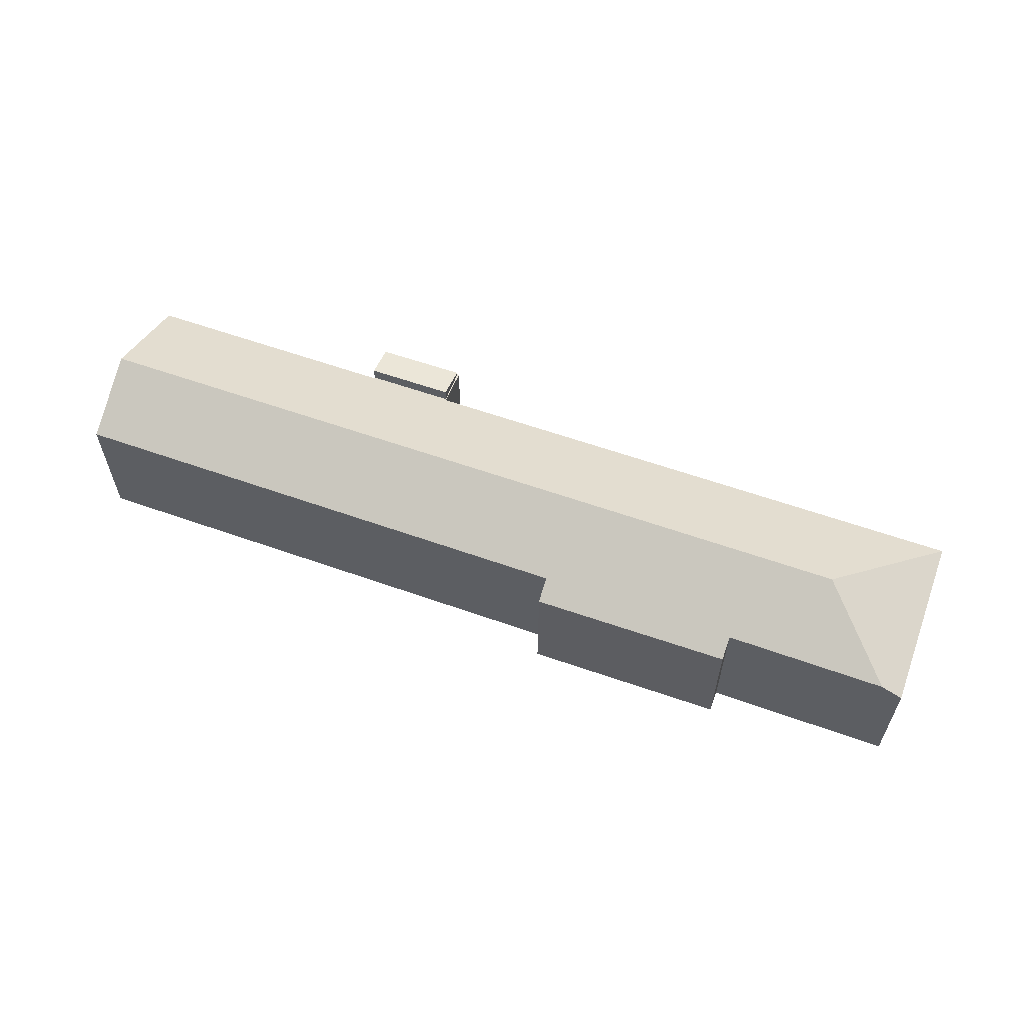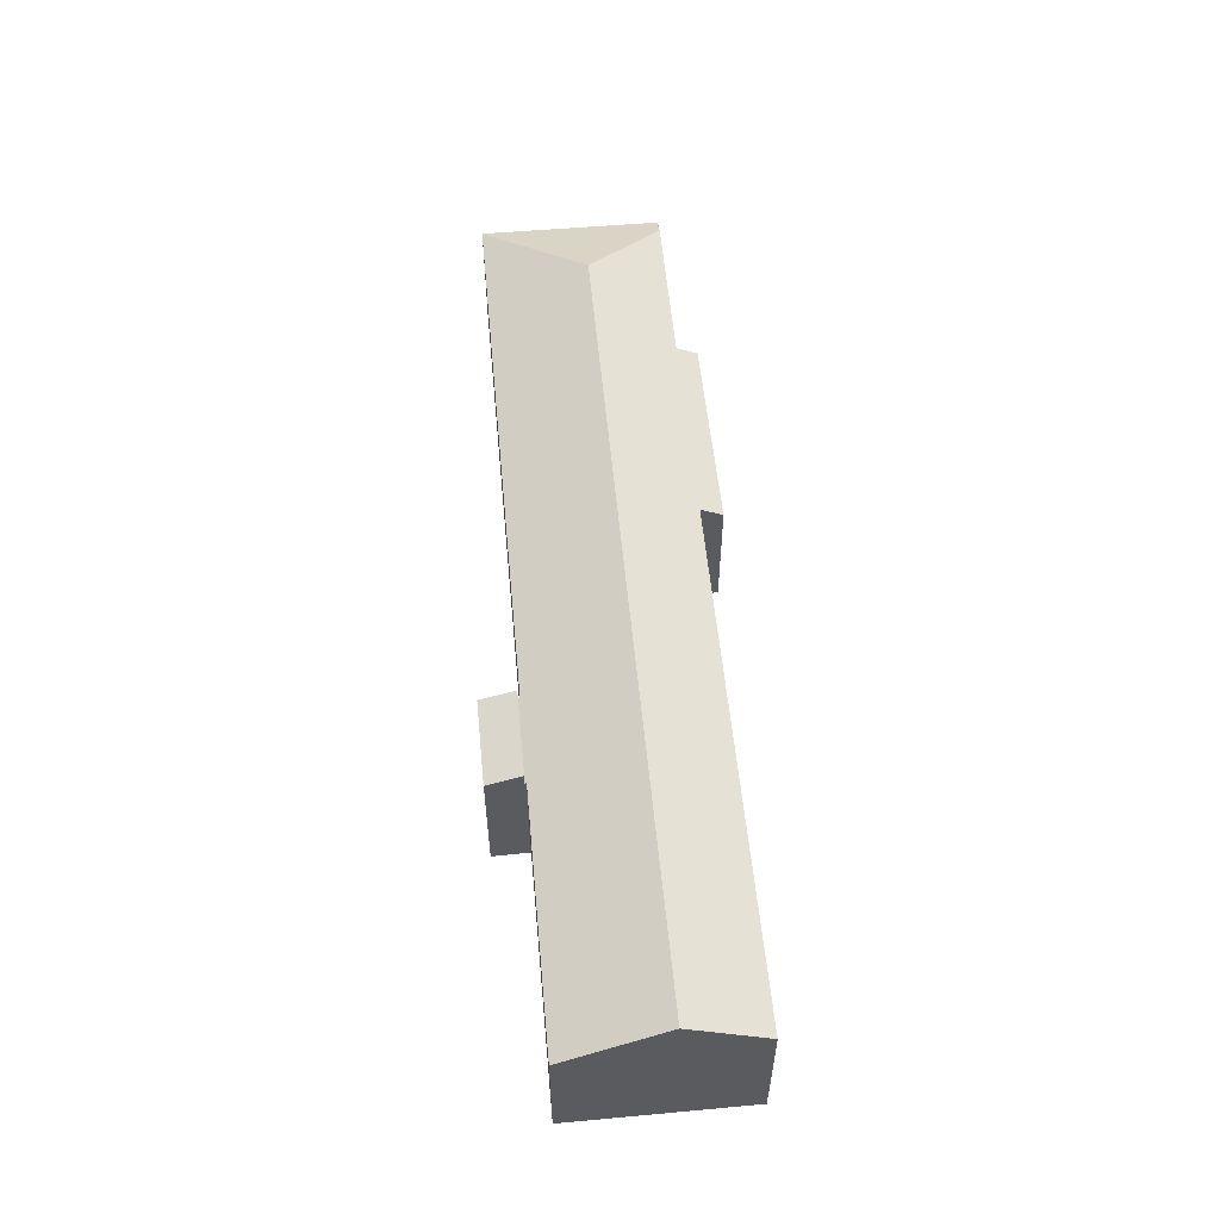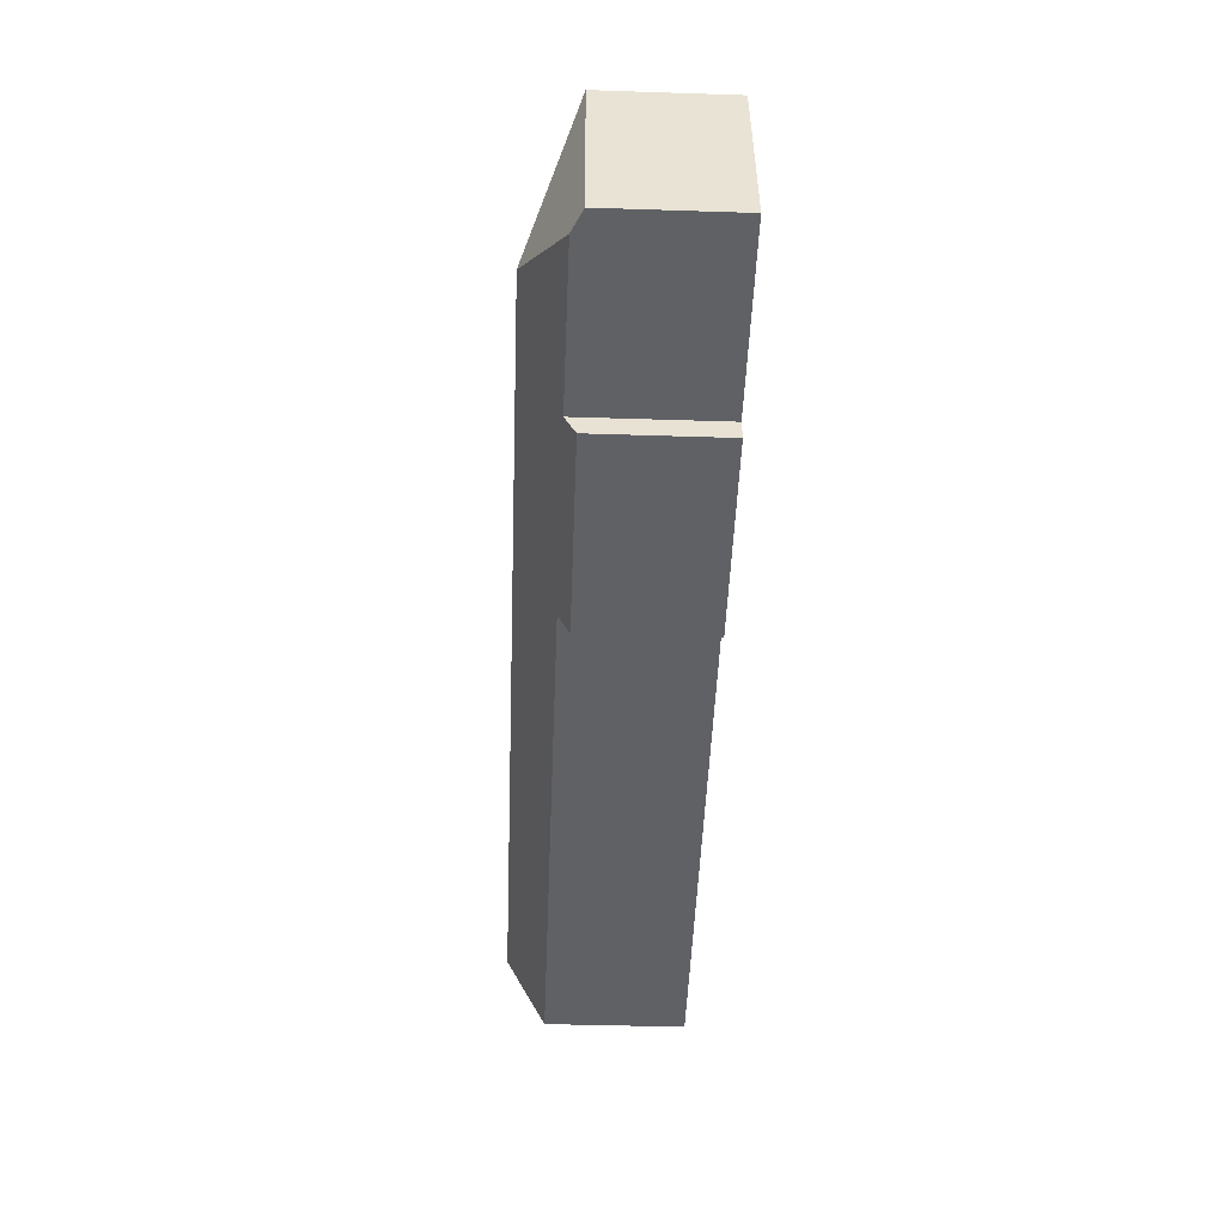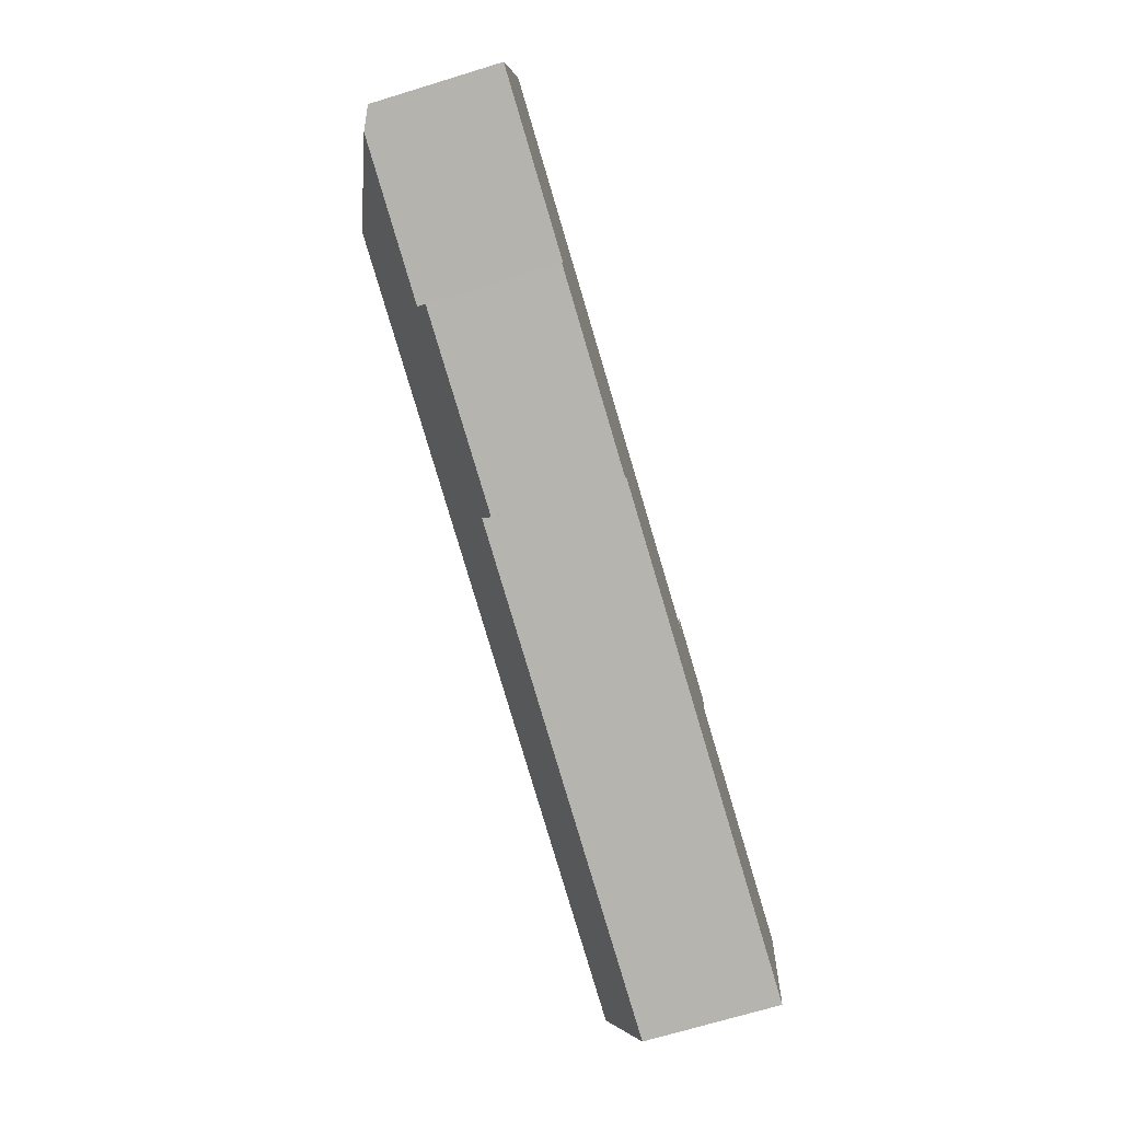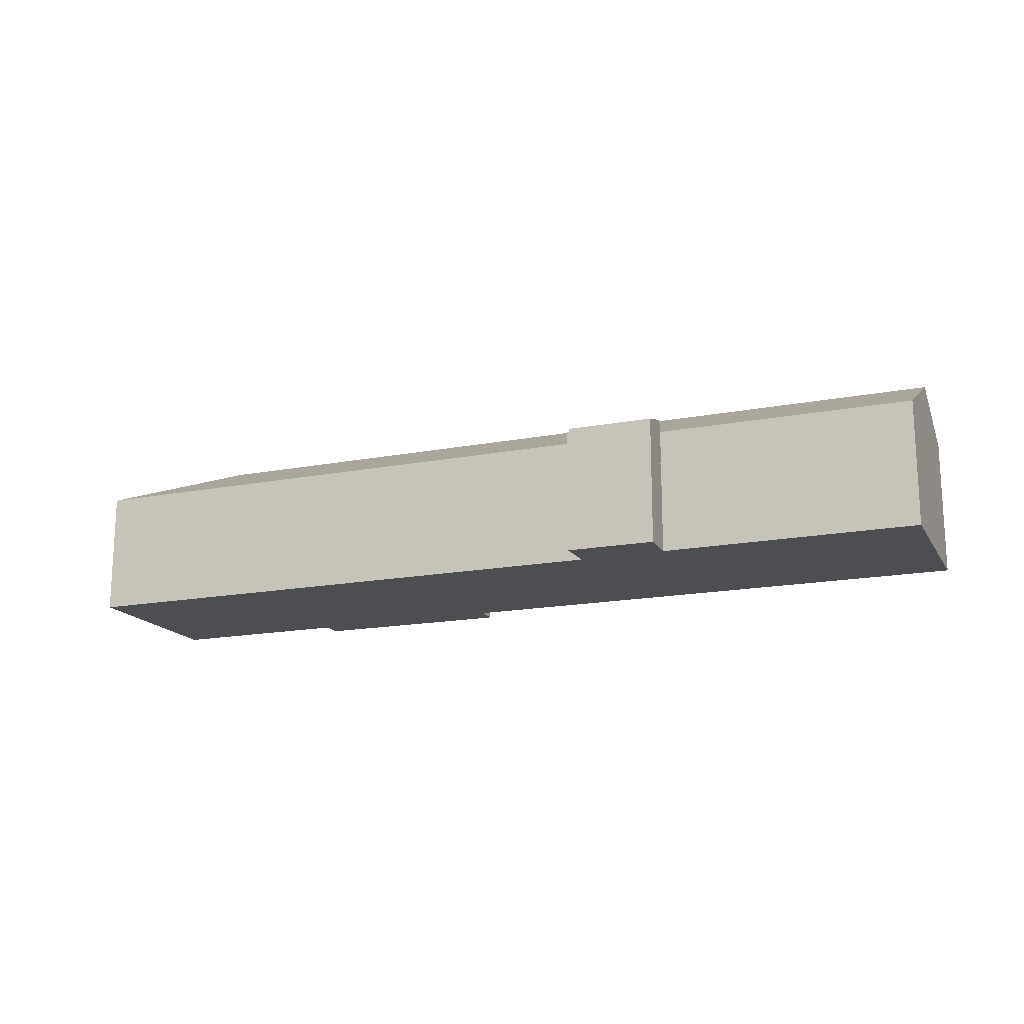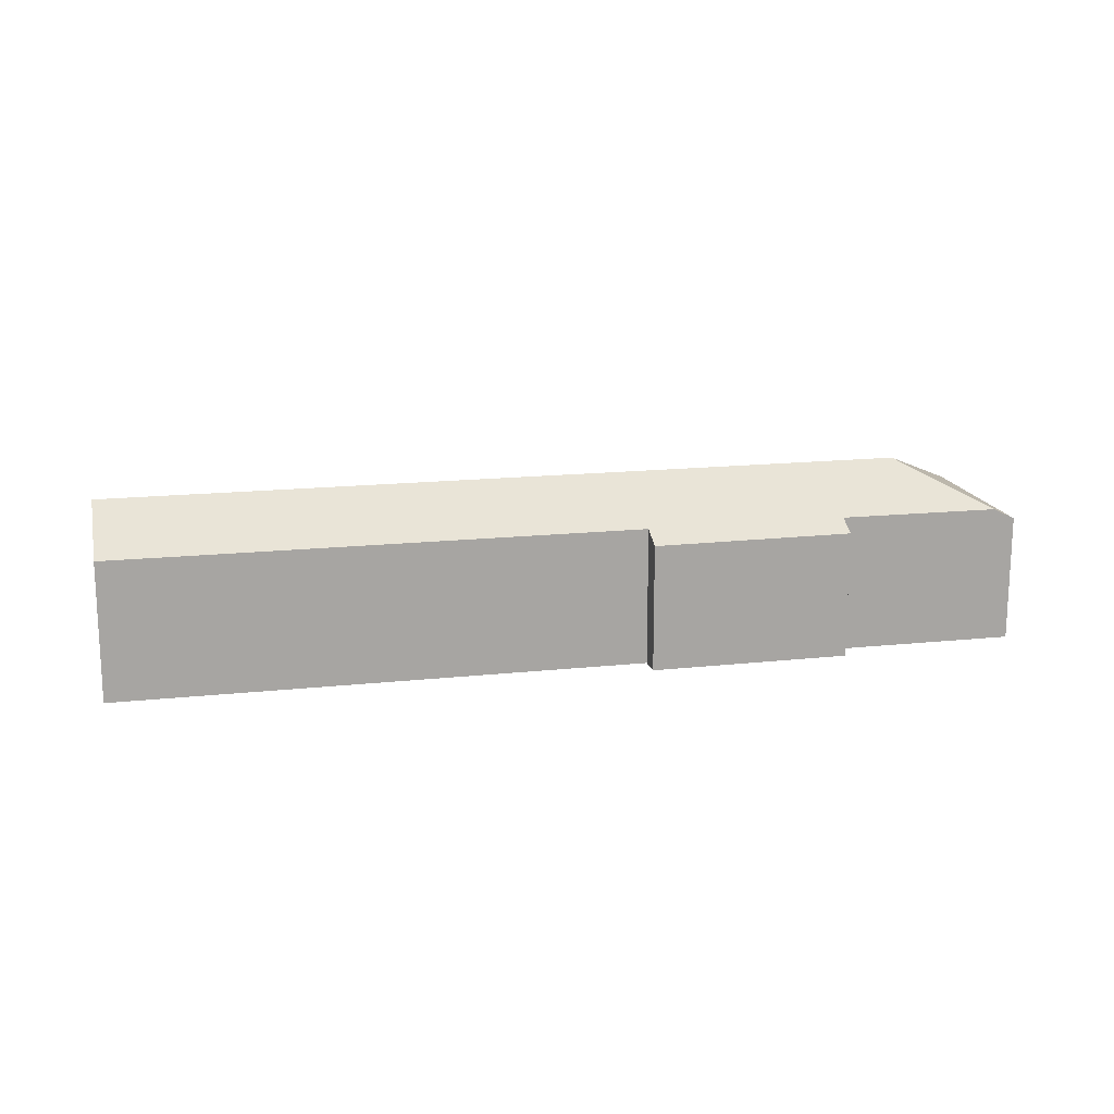
<metadata>
{"format":"obj","ext":"obj","renderer":"f3d","projection":"perspective","resolution":1024,"background":"white","views":[{"elev":59.8,"azim":-150.1,"up":"+Y"},{"elev":55.6,"azim":94.6,"up":"+Y"},{"elev":-40.1,"azim":-92.3,"up":"+Z"},{"elev":-71.4,"azim":-73.1,"up":"+Z"},{"elev":-16.8,"azim":31.3,"up":"+Y"},{"elev":16.1,"azim":177.4,"up":"+Y"}]}
</metadata>
<code>
v  49.88 10.31 5.038
v  44.06 9.526 8.75
v  50.38 9.532 7.6
v  43.61 10.31 6.136
v  43.61 -3.757e-16 6.136
v  44.06 -5.358e-16 8.75
v  50.38 -4.654e-16 7.6
v  49.88 -3.085e-16 5.038
v  2.289 9.371 13.24
v  2.157 9.356 12.65
v  2.259 9.356 13.25
v  8.42 13.05 4.548
v  0 9.356 5.729e-16
v  1.588 10.15 -0.27
v  1.386 10.05 -0.236
v  43.61 9.307 6.136
v  43.54 9.376 6.007
v  43.56 9.307 6.146
v  42.33 13.05 -1.39
v  49.88 9.307 5.038
v  49.86 9.367 4.918
v  48.58 13.05 -2.486
v  67.19 13.05 -5.745
v  49.9 9.367 4.911
v  68.52 9.348 1.69
v  44.06 9.307 8.75
v  43.93 9.307 8.774
v  13.34 10.17 -2.273
v  27.93 10.18 -4.808
v  27.62 9.356 -6.465
v  41.35 10.19 -7.151
v  47.56 10.19 -8.236
v  66.17 10.19 -11.49
v  13.07 9.396 -3.834
v  0 0 0
v  2.157 -7.743e-16 12.65
v  2.259 -8.111e-16 13.25
v  43.54 -3.678e-16 6.007
v  43.93 -5.373e-16 8.774
v  43.56 -3.763e-16 6.146
v  13.34 1.392e-16 -2.273
v  13.07 2.348e-16 -3.834
v  2.289 -8.108e-16 13.24
v  49.86 -3.011e-16 4.918
v  68.52 -1.035e-16 1.69
v  49.9 -3.007e-16 4.911
v  67.19 3.518e-16 -5.745
v  66.17 7.033e-16 -11.49
v  27.93 2.944e-16 -4.808
v  27.62 3.959e-16 -6.465
v  47.56 5.043e-16 -8.236
v  41.35 4.379e-16 -7.151
v  1.588 1.653e-17 -0.27
v  1.386 1.445e-17 -0.236
g defaultobject
f 1 2 3
f 2 1 4
f 5 2 4
f 2 5 6
f 2 7 3
f 7 2 6
f 3 8 1
f 8 3 7
f 1 5 4
f 5 1 8
f 5 7 6
f 7 5 8
f 9 10 11
f 10 9 12
f 10 12 13
f 13 12 14
f 13 14 15
f 16 17 18
f 17 12 9
f 12 17 19
f 19 17 16
f 19 16 20
f 19 20 21
f 19 21 22
f 21 23 22
f 23 21 24
f 23 24 25
f 26 18 27
f 18 26 16
f 12 28 14
f 28 12 19
f 28 19 29
f 28 29 30
f 29 19 31
f 31 19 32
f 32 19 22
f 32 22 33
f 33 22 23
f 30 34 28
f 35 10 13
f 10 35 36
f 10 36 11
f 11 36 37
f 38 18 17
f 18 38 27
f 27 38 39
f 39 38 40
f 34 41 28
f 41 34 42
f 11 17 9
f 17 11 37
f 17 37 38
f 38 37 43
f 39 26 27
f 26 39 6
f 5 20 16
f 20 5 8
f 44 24 21
f 24 44 25
f 25 44 45
f 45 44 46
f 6 16 26
f 16 6 5
f 20 44 21
f 44 20 8
f 45 23 25
f 23 45 33
f 33 45 47
f 33 47 48
f 49 30 29
f 30 49 50
f 48 32 33
f 32 48 51
f 32 51 31
f 31 51 52
f 31 52 29
f 29 52 49
f 30 42 34
f 42 30 50
f 41 14 28
f 14 41 53
f 14 53 15
f 15 53 13
f 13 53 35
f 35 53 54
f 6 40 38
f 40 6 39
f 5 44 8
f 44 5 51
f 51 5 52
f 52 5 38
f 52 38 49
f 38 5 6
f 49 38 43
f 49 43 50
f 50 43 41
f 50 41 42
f 41 43 53
f 53 43 54
f 54 43 35
f 35 43 36
f 36 43 37
f 46 47 45
f 47 46 48
f 48 46 51
f 51 46 44

</code>
